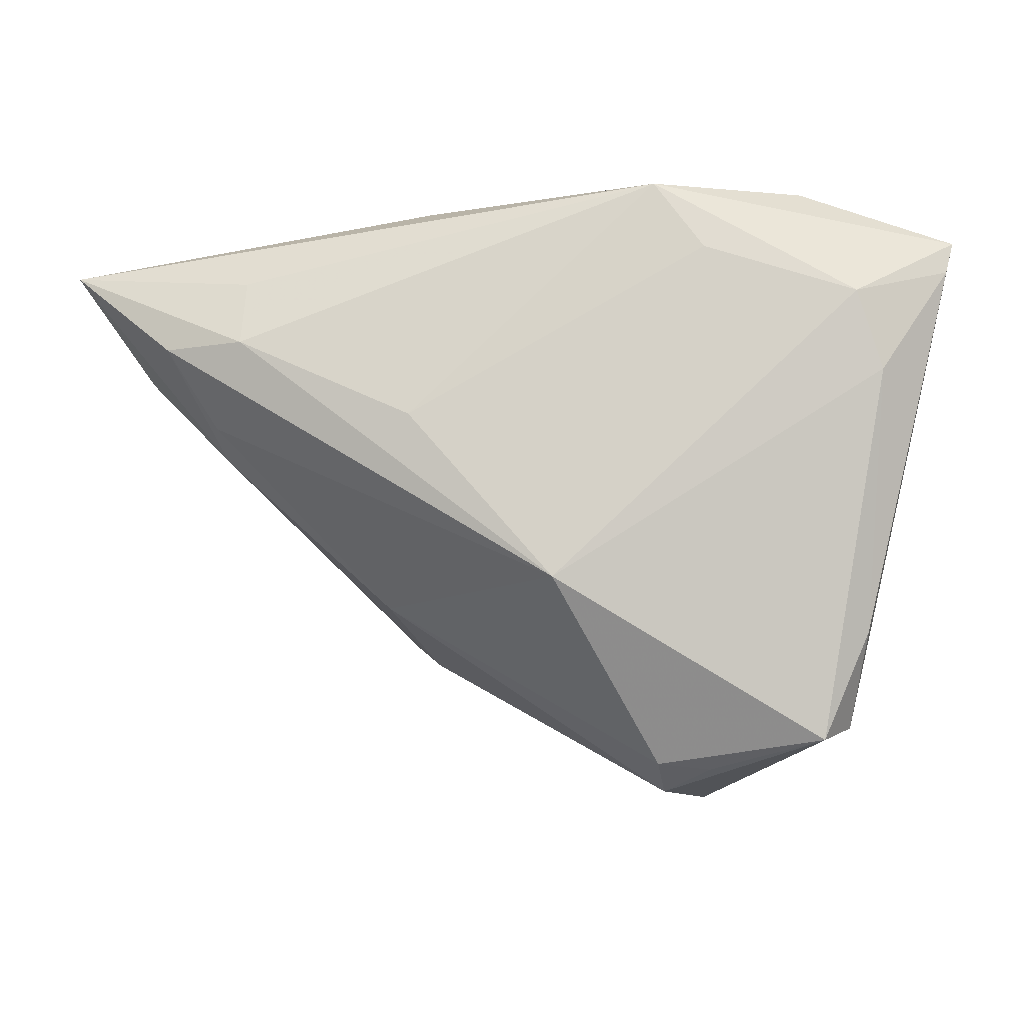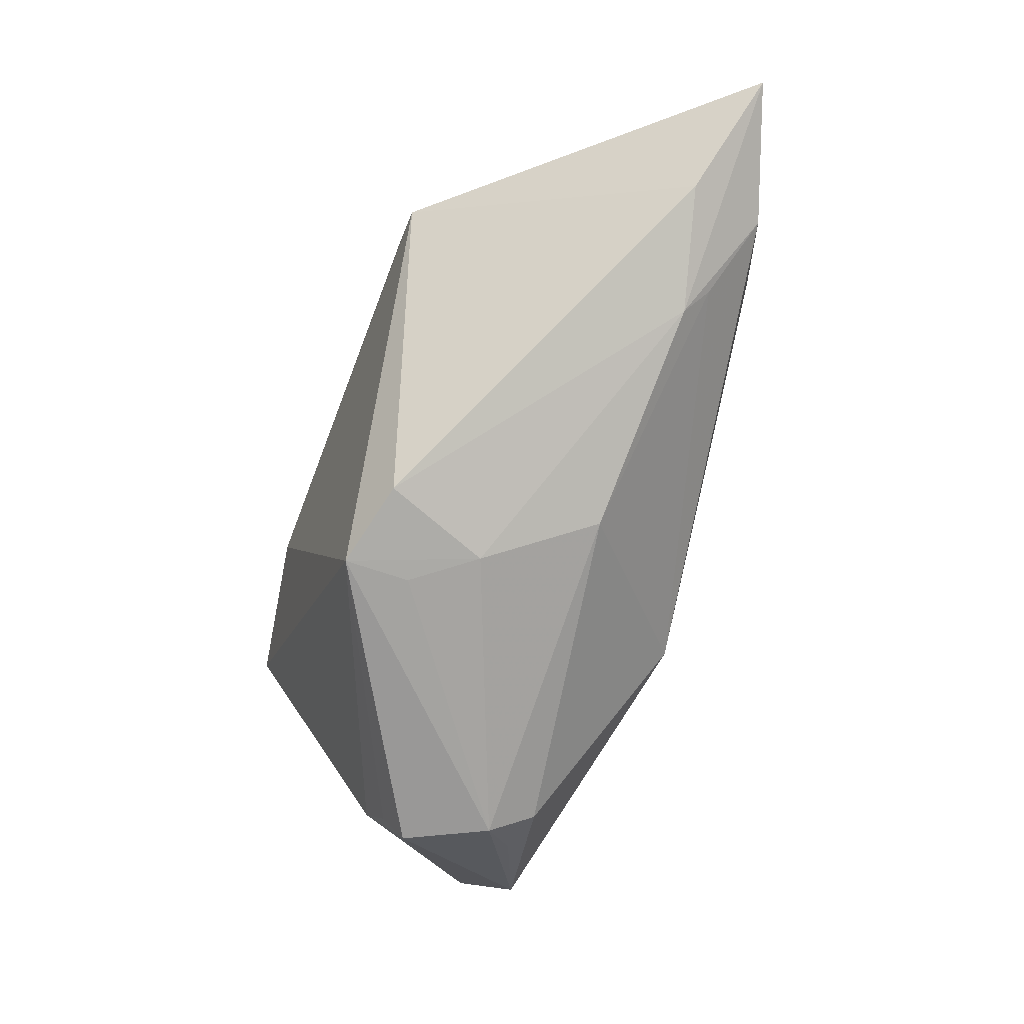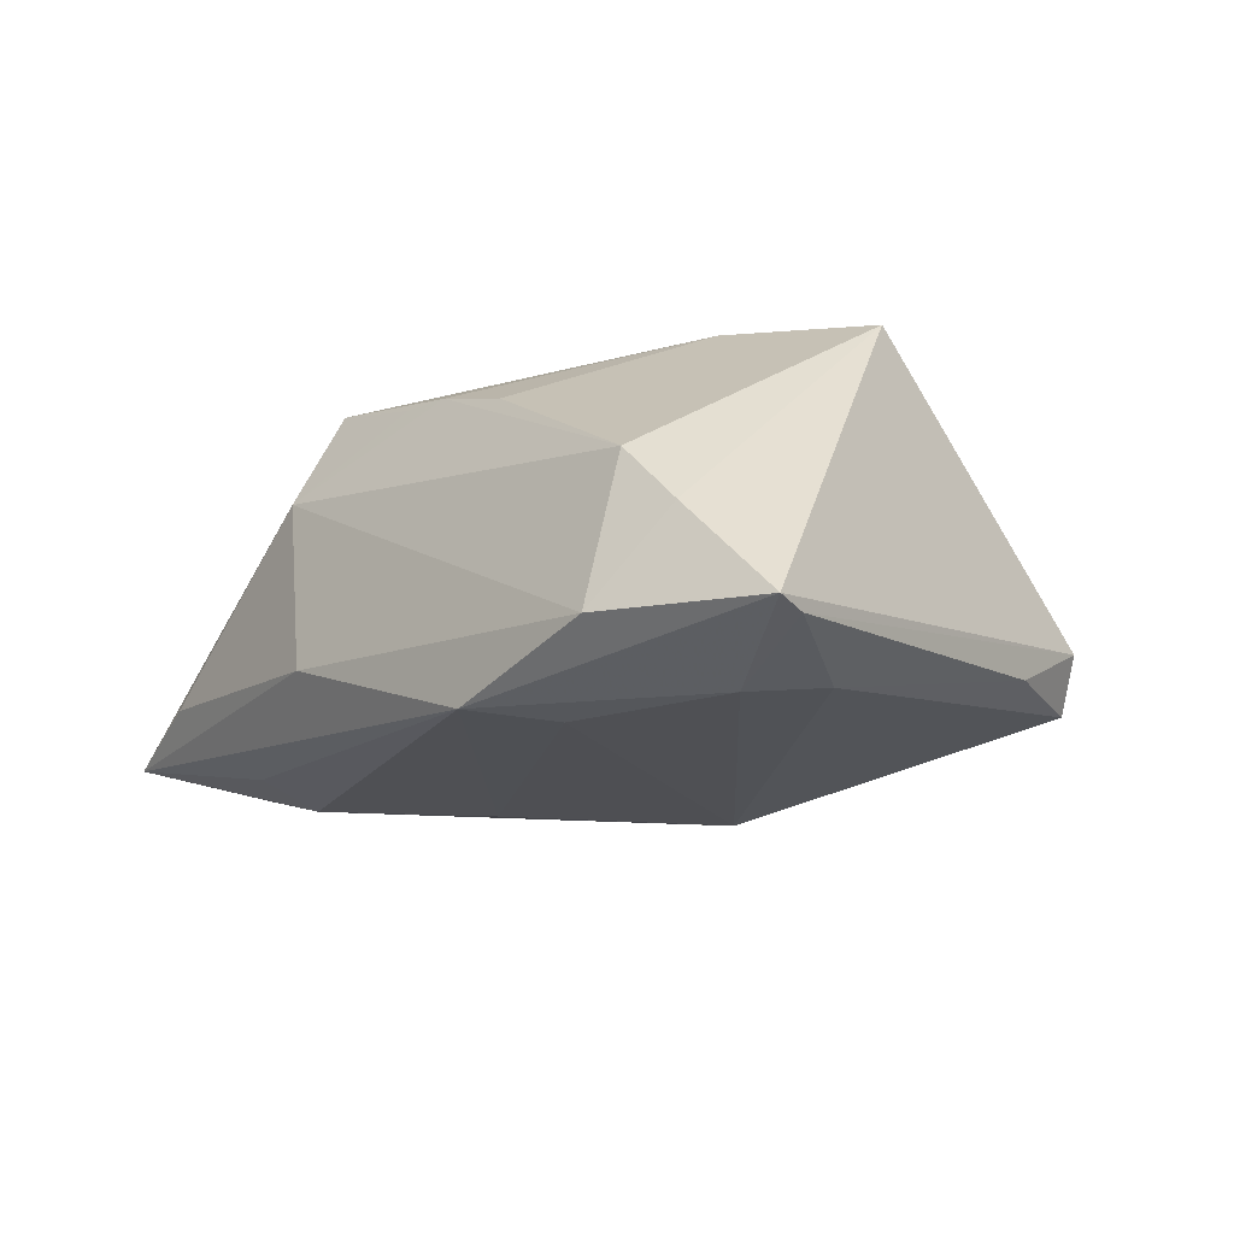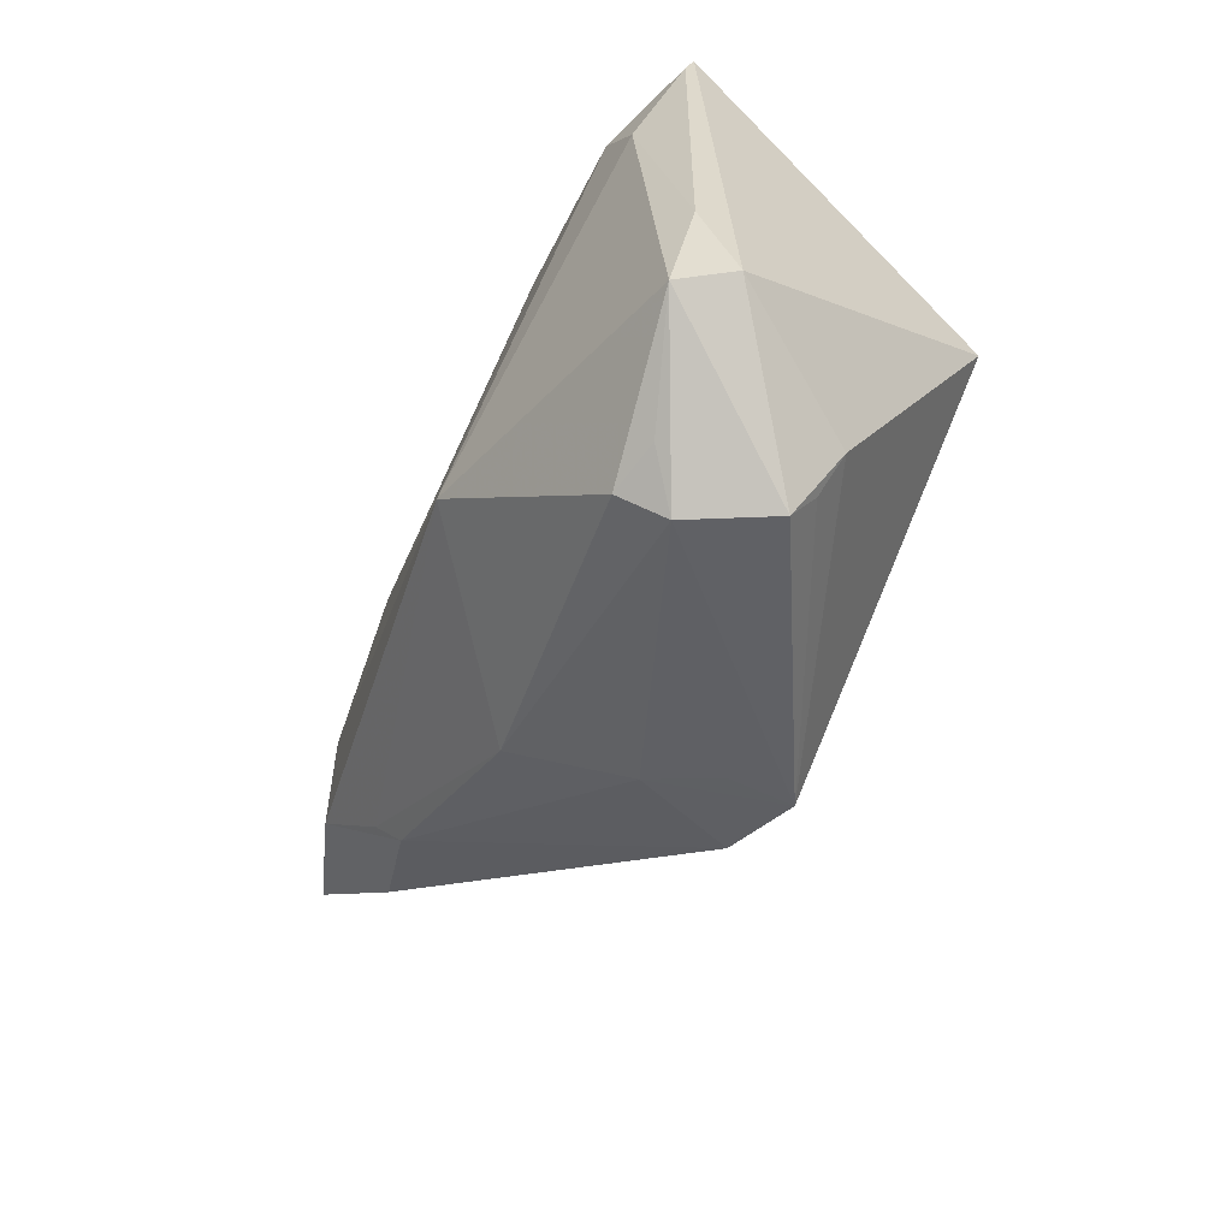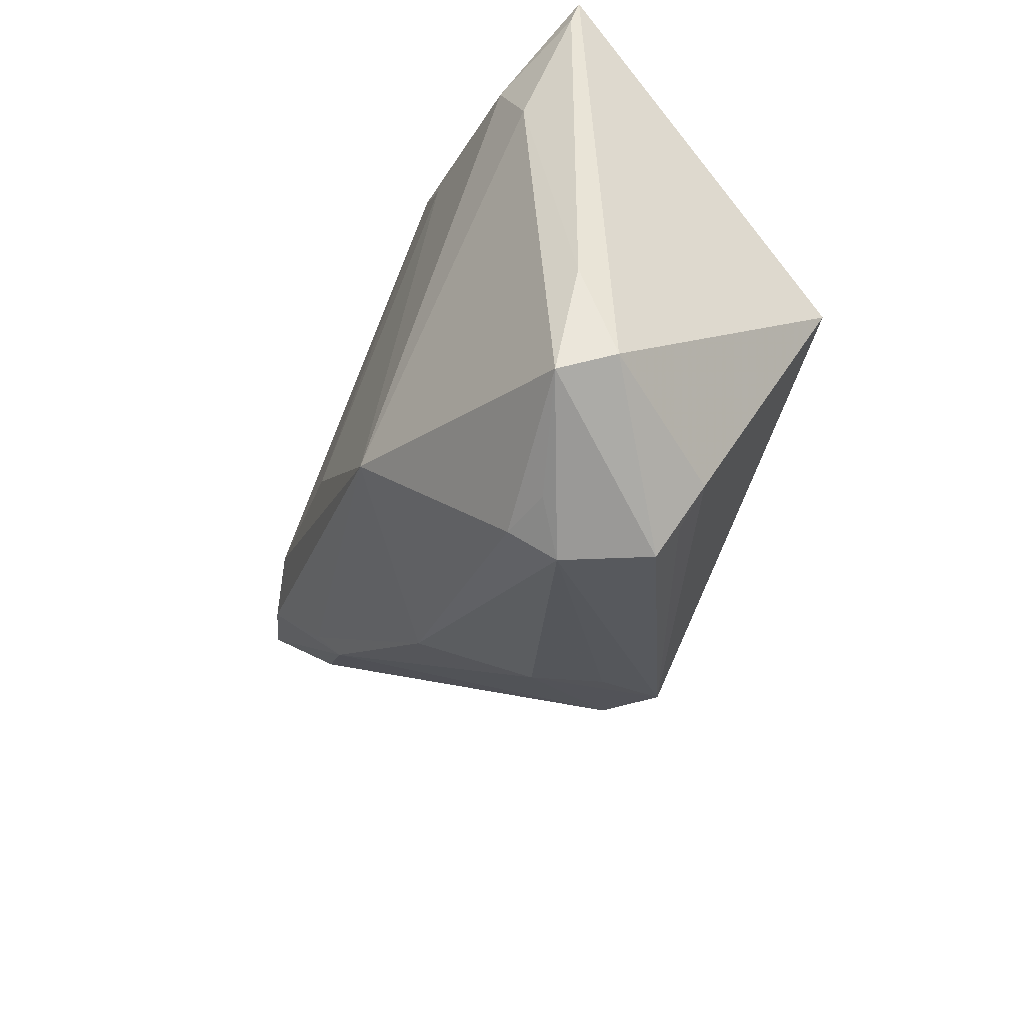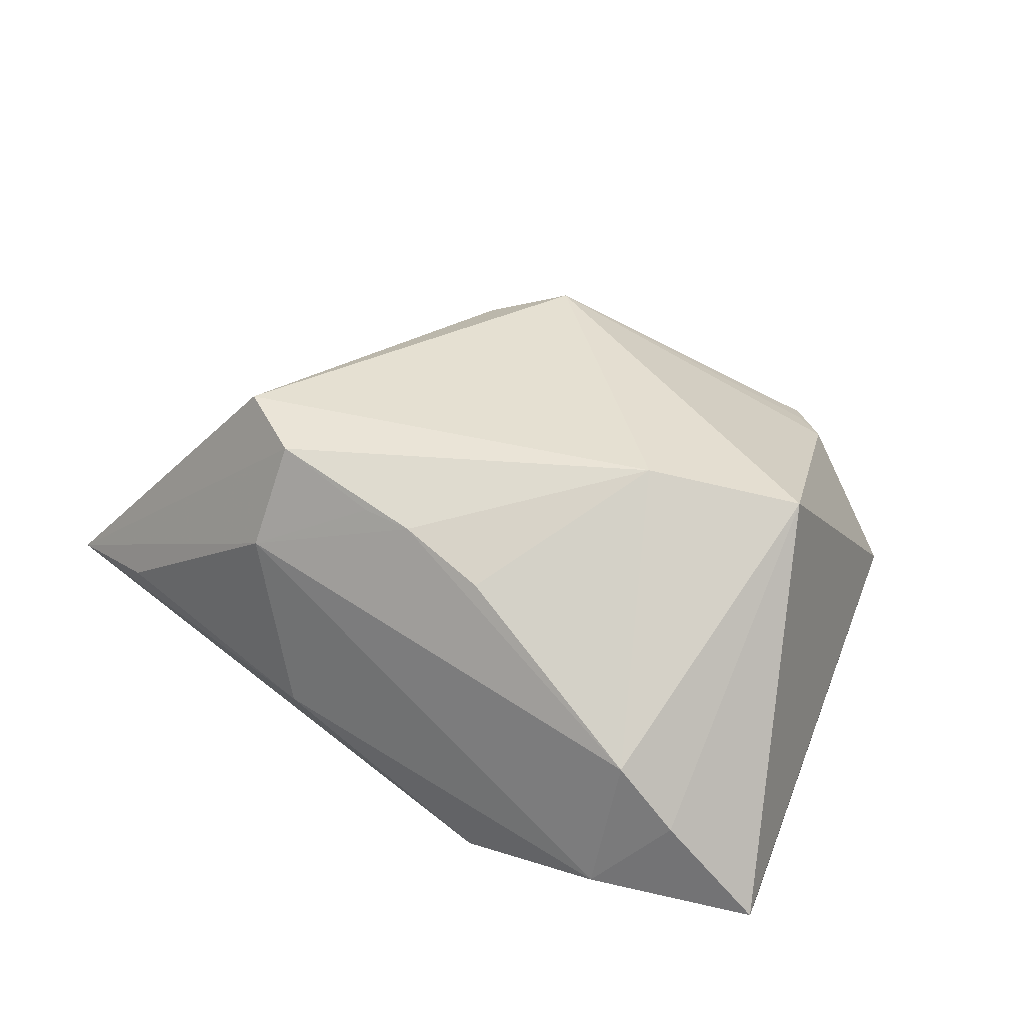
<metadata>
{"format":"obj","ext":"obj","renderer":"f3d","projection":"perspective","resolution":1024,"background":"white","views":[{"elev":-12.0,"azim":-178.2,"up":"+Y"},{"elev":-43.6,"azim":69.1,"up":"+Y"},{"elev":-19.1,"azim":-131.4,"up":"+Z"},{"elev":-75.1,"azim":-117.6,"up":"+Y"},{"elev":-55.2,"azim":-117.2,"up":"+Y"},{"elev":38.4,"azim":-145.8,"up":"+Z"}]}
</metadata>
<code>
v -0.02375 -0.03321 -0.008536
v -0.03017 -0.02844 0.00804
v -0.04047 -0.02835 -0.008267
v 0.01147 0.007222 -0.02175
v 0.05333 0.02735 -0.01171
v -0.02505 0.008037 0.02272
v 0.03459 0.00475 -0.008492
v -0.02376 -0.03542 0.005136
v 0.01482 0.02714 0.02102
v -0.05234 0.02481 -0.01885
v -0.04235 -0.01758 -0.01376
v -0.005299 -0.01238 -0.02272
v 0.03194 0.01698 -0.01894
v 0.0316 0.02486 -0.0167
v -0.03544 0.03542 -0.01692
v -0.04111 0.02152 -0.02272
v -0.03691 0.03204 -0.0003657
v 0.04467 0.01521 -0.00604
v 0.02383 0.02213 0.02228
v 0.04119 0.01686 -0.01601
v 0.004788 -0.02023 0.01478
v -0.0176 0.03531 -0.02174
v -0.0185 -0.03542 -0.004085
v -0.02337 0.0271 -0.02272
v 0.009425 -0.01842 0.007529
v 0.01478 -0.01319 -0.005445
v 0.002255 0.02772 0.01748
v 0.005073 0.03464 -0.006041
v -0.02581 -0.03169 0.007111
v -0.03683 -0.03028 -0.01392
v -0.0176 -0.03261 -0.009601
v -0.01379 0.02791 0.01343
v -0.04145 0.0008489 0.02027
v 0.004474 -0.01936 0.02231
v -0.05333 0.02855 -0.0182
v 0.009592 0.03542 -0.01147
v 0.01299 -0.01441 0.01953
v 0.0357 0.008182 -0.01139
v -0.003651 0.02738 0.01701
v -0.0441 0.01238 -0.02114
v 0.01594 0.03279 0.00946
v 0.03999 0.03092 -0.007993
v -0.04337 0.03114 -0.007296
f 33 2 34
f 38 26 12
f 8 2 3
f 3 30 8
f 3 2 33
f 3 33 35
f 5 36 42
f 41 42 36
f 41 9 5
f 5 42 41
f 29 2 8
f 8 34 29
f 29 34 2
f 5 9 19
f 12 24 4
f 4 13 12
f 10 3 35
f 12 30 40
f 12 13 20
f 20 38 12
f 20 13 5
f 31 30 12
f 12 26 31
f 5 13 14
f 35 33 43
f 33 17 43
f 17 41 15
f 15 43 17
f 35 43 15
f 6 19 9
f 6 17 33
f 6 32 17
f 33 34 6
f 34 19 6
f 17 32 39
f 39 41 17
f 39 6 9
f 32 6 39
f 21 25 34
f 26 38 7
f 7 25 26
f 7 20 5
f 38 20 7
f 37 19 34
f 34 25 37
f 25 7 37
f 30 3 11
f 3 10 11
f 11 40 30
f 10 40 11
f 12 40 16
f 16 24 12
f 16 40 10
f 16 10 35
f 8 30 23
f 25 21 23
f 26 25 23
f 23 31 26
f 23 34 8
f 23 21 34
f 22 15 36
f 22 36 5
f 5 14 22
f 35 15 22
f 22 14 13
f 24 16 22
f 22 16 35
f 22 4 24
f 13 4 22
f 28 41 36
f 36 15 28
f 28 15 41
f 9 41 27
f 27 39 9
f 41 39 27
f 18 7 5
f 18 37 7
f 5 19 18
f 19 37 18
f 30 31 1
f 1 23 30
f 31 23 1

</code>
